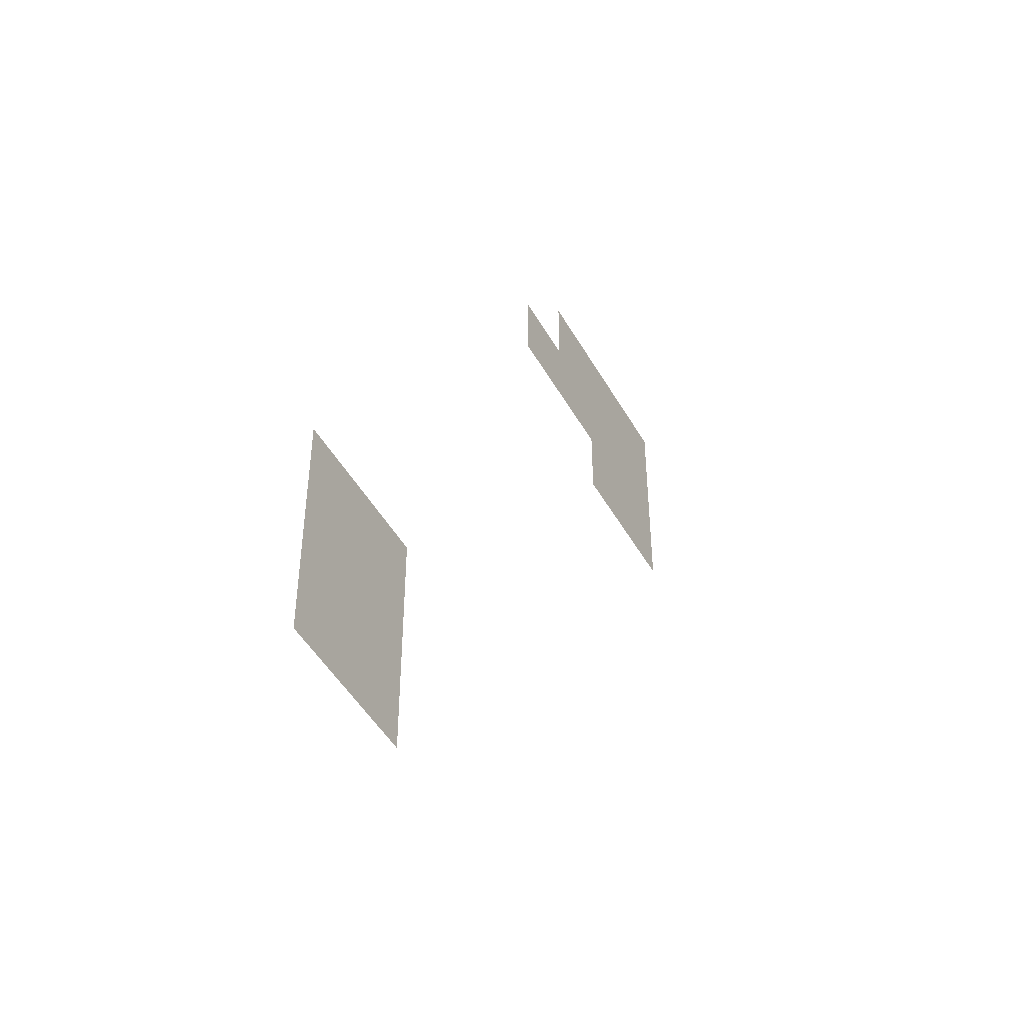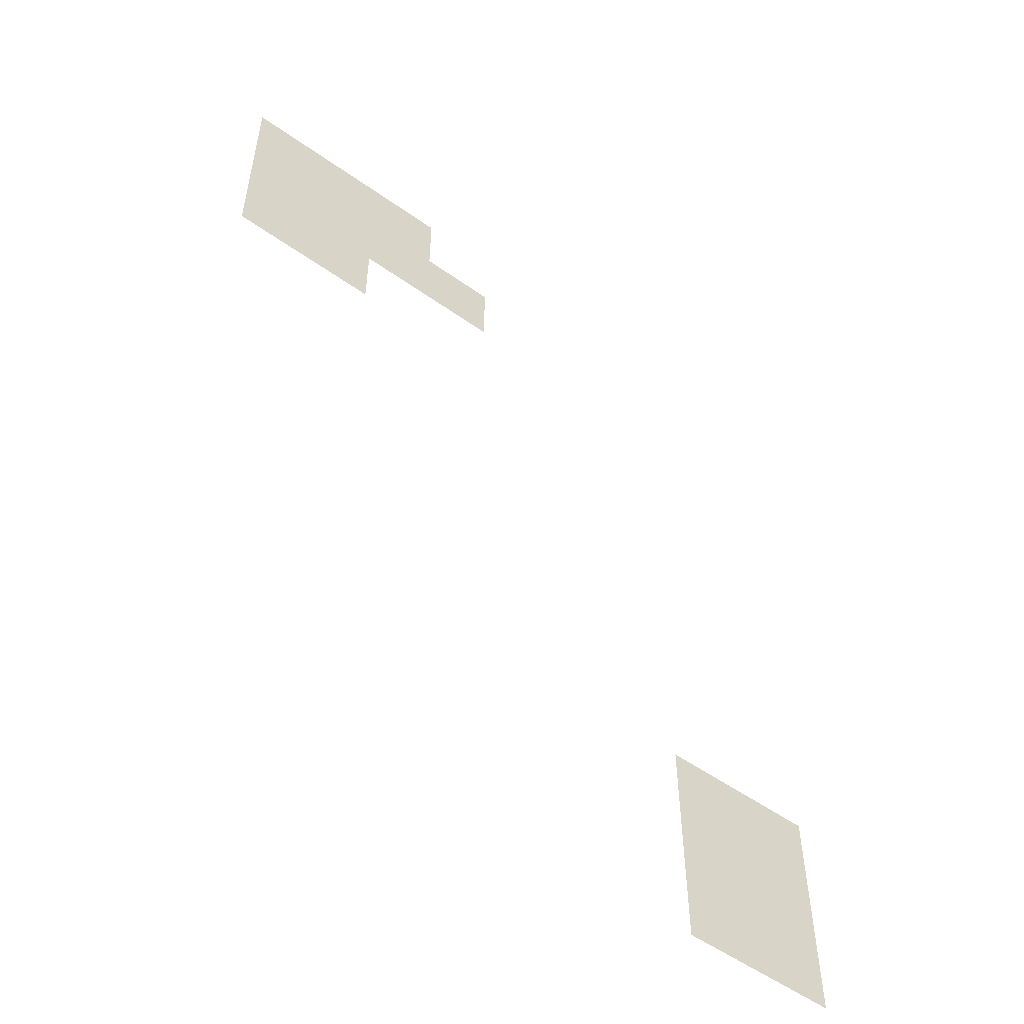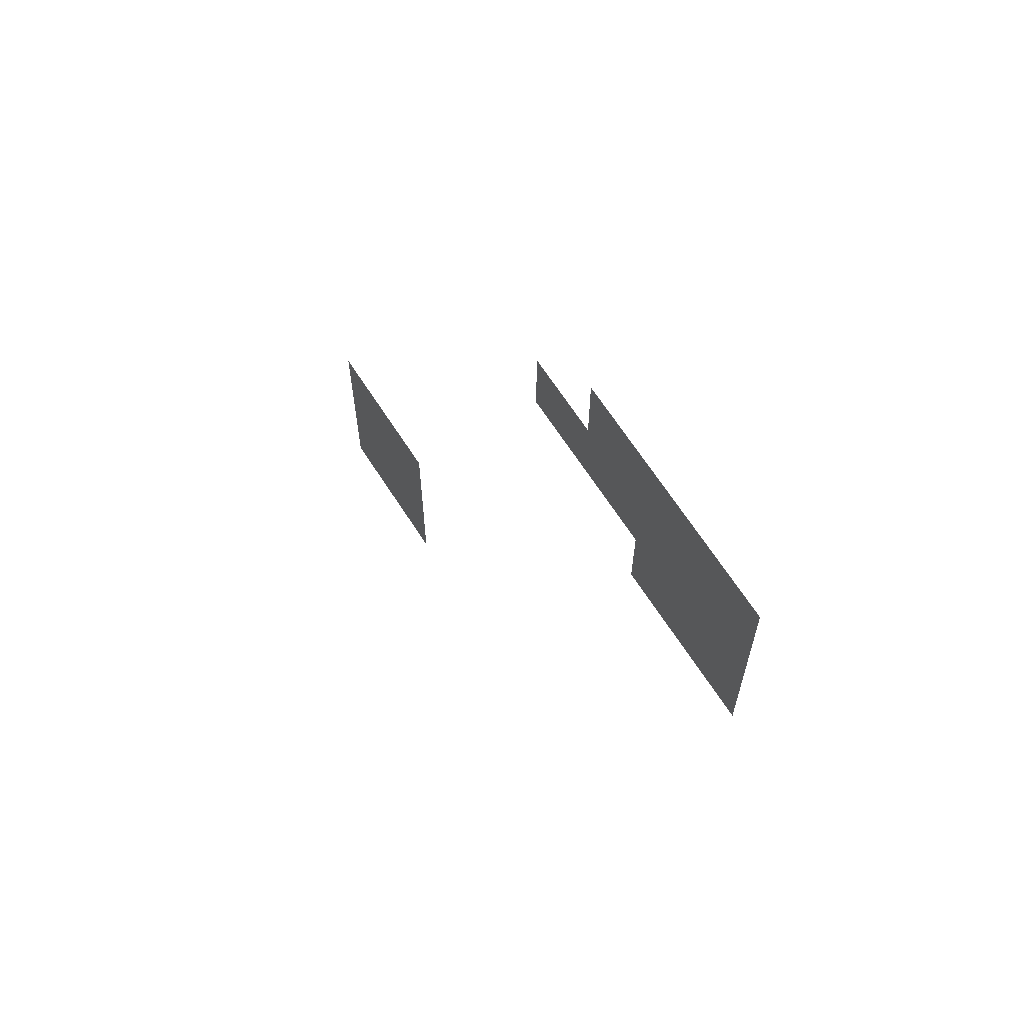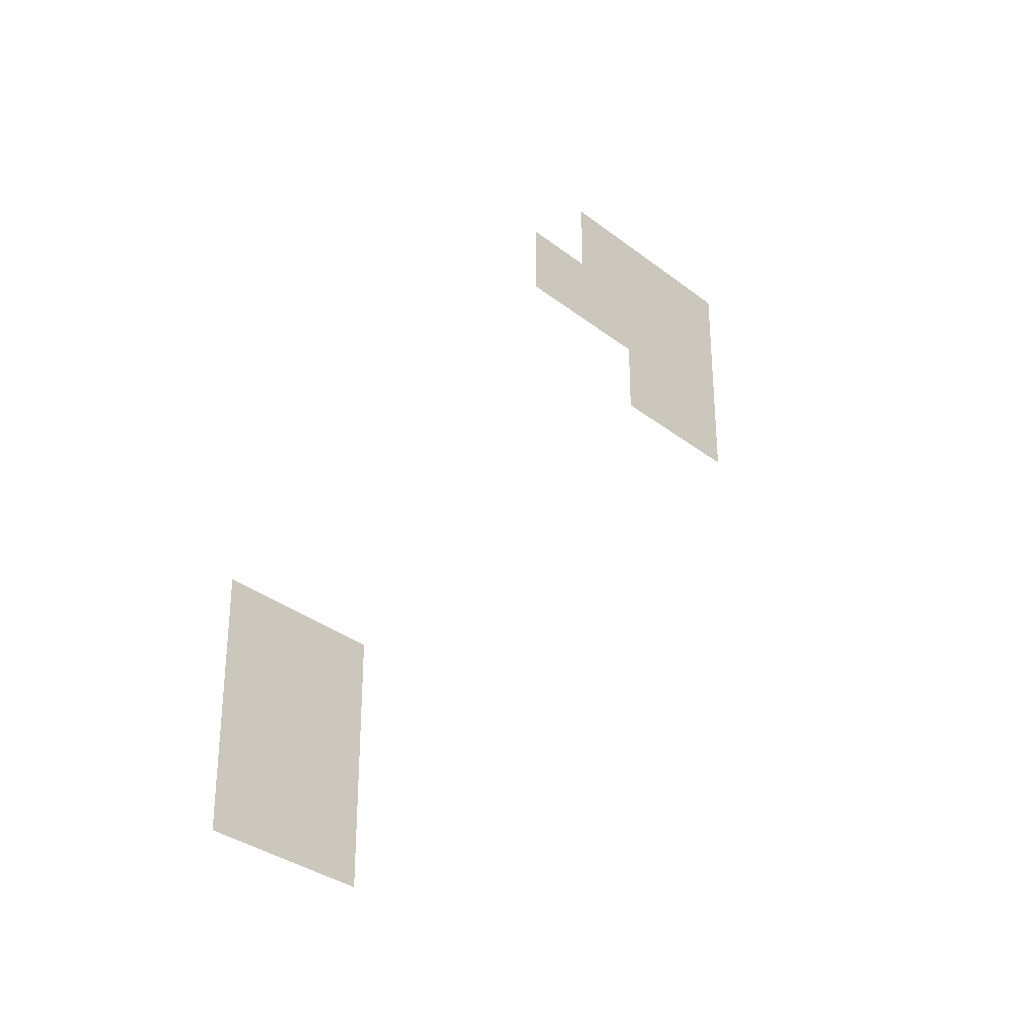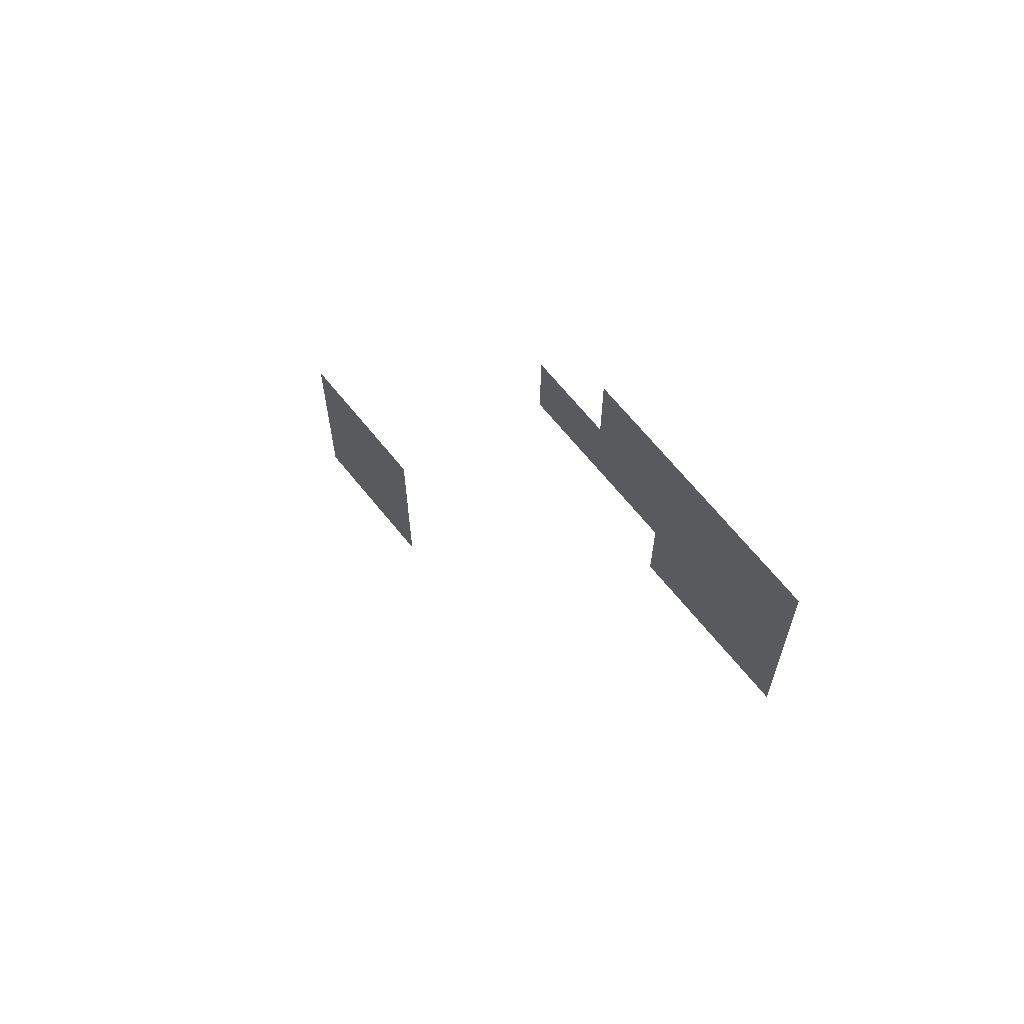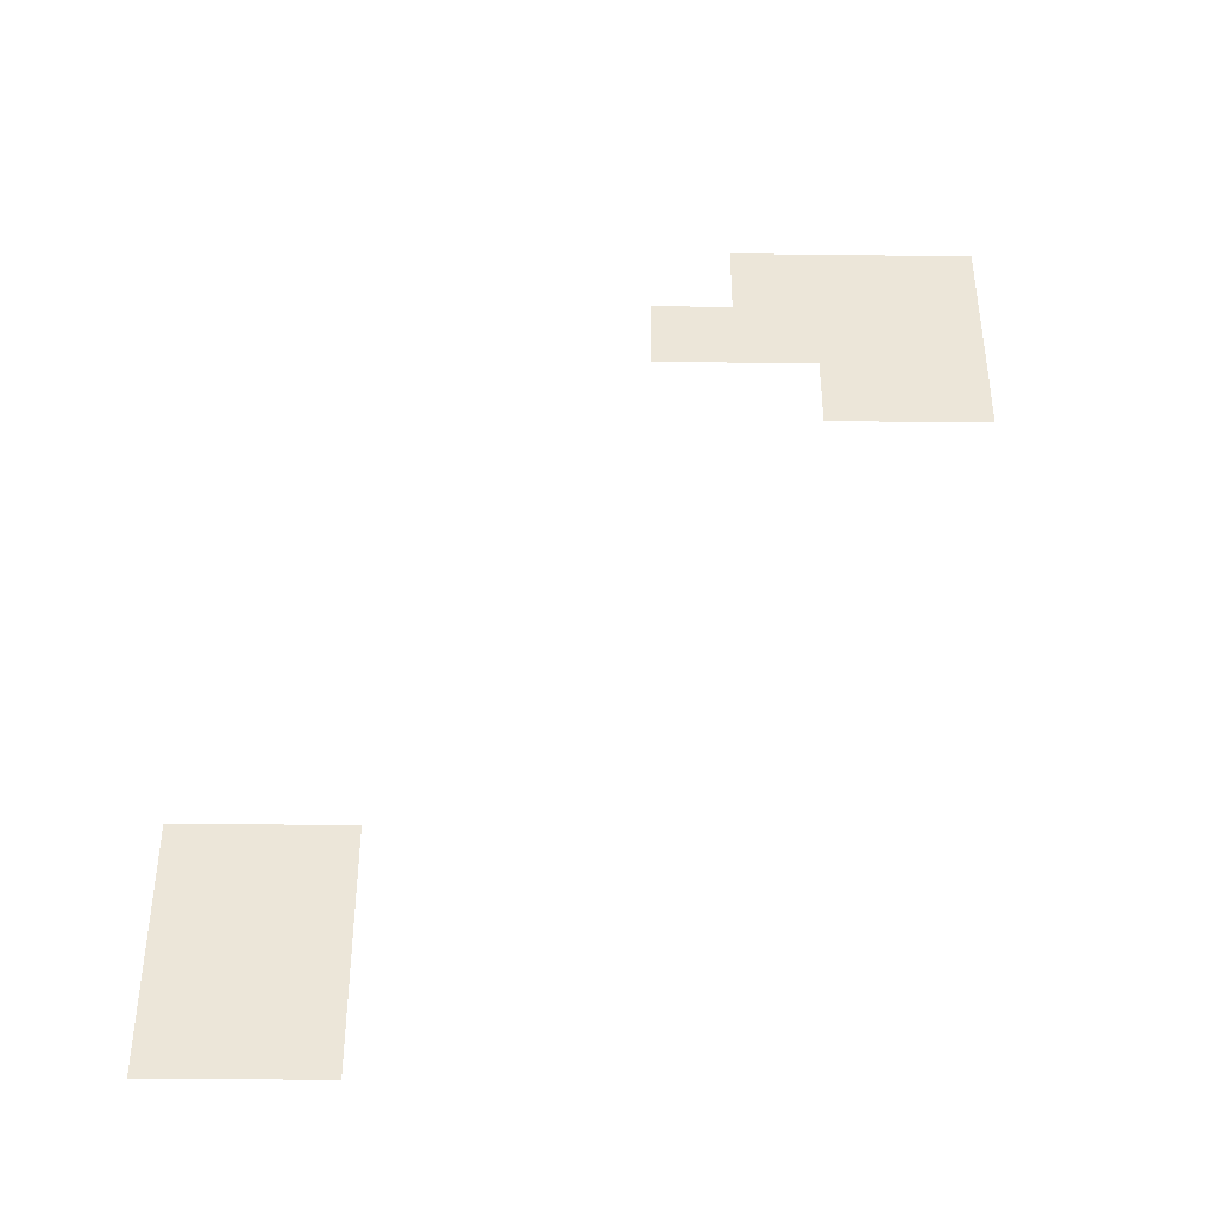
<metadata>
{"format":"obj","ext":"obj","renderer":"f3d","projection":"perspective","resolution":1024,"background":"white","views":[{"elev":-47.5,"azim":-61.7,"up":"+Y"},{"elev":-54.4,"azim":143.1,"up":"+Y"},{"elev":66.1,"azim":57.3,"up":"+Y"},{"elev":-32.8,"azim":-47.0,"up":"+Y"},{"elev":67.0,"azim":51.1,"up":"+Y"},{"elev":-42.5,"azim":-0.8,"up":"+Y"}]}
</metadata>
<code>
v -63 -158 0
v -64 -158 0
v -64 -157 0
v -63 -157 0
v -64 -158 0
v -65 -158 0
v -65 -157 0
v -64 -157 0
v -65 -158 0
v -66 -158 0
v -66 -157 0
v -65 -157 0
v -63 -159 0
v -64 -159 0
v -64 -158 0
v -63 -158 0
v -64 -159 0
v -65 -159 0
v -65 -158 0
v -64 -158 0
v -65 -159 0
v -66 -159 0
v -66 -158 0
v -65 -158 0
v -66 -159 0
v -67 -159 0
v -67 -158 0
v -66 -158 0
v -63 -160 0
v -64 -160 0
v -64 -159 0
v -63 -159 0
v -64 -160 0
v -65 -160 0
v -65 -159 0
v -64 -159 0
v -70 -167 0
v -71 -167 0
v -71 -166 0
v -70 -166 0
v -71 -167 0
v -72 -167 0
v -72 -166 0
v -71 -166 0
v -70 -168 0
v -71 -168 0
v -71 -167 0
v -70 -167 0
v -71 -168 0
v -72 -168 0
v -72 -167 0
v -71 -167 0
v -70 -169 0
v -71 -169 0
v -71 -168 0
v -70 -168 0
v -71 -169 0
v -72 -169 0
v -72 -168 0
v -71 -168 0
g MapV1_mesh_0008
f 1 2 3 4
f 5 6 7 8
f 9 10 11 12
f 13 14 15 16
f 17 18 19 20
f 21 22 23 24
f 25 26 27 28
f 29 30 31 32
f 33 34 35 36
f 37 38 39 40
f 41 42 43 44
f 45 46 47 48
f 49 50 51 52
f 53 54 55 56
f 57 58 59 60

</code>
